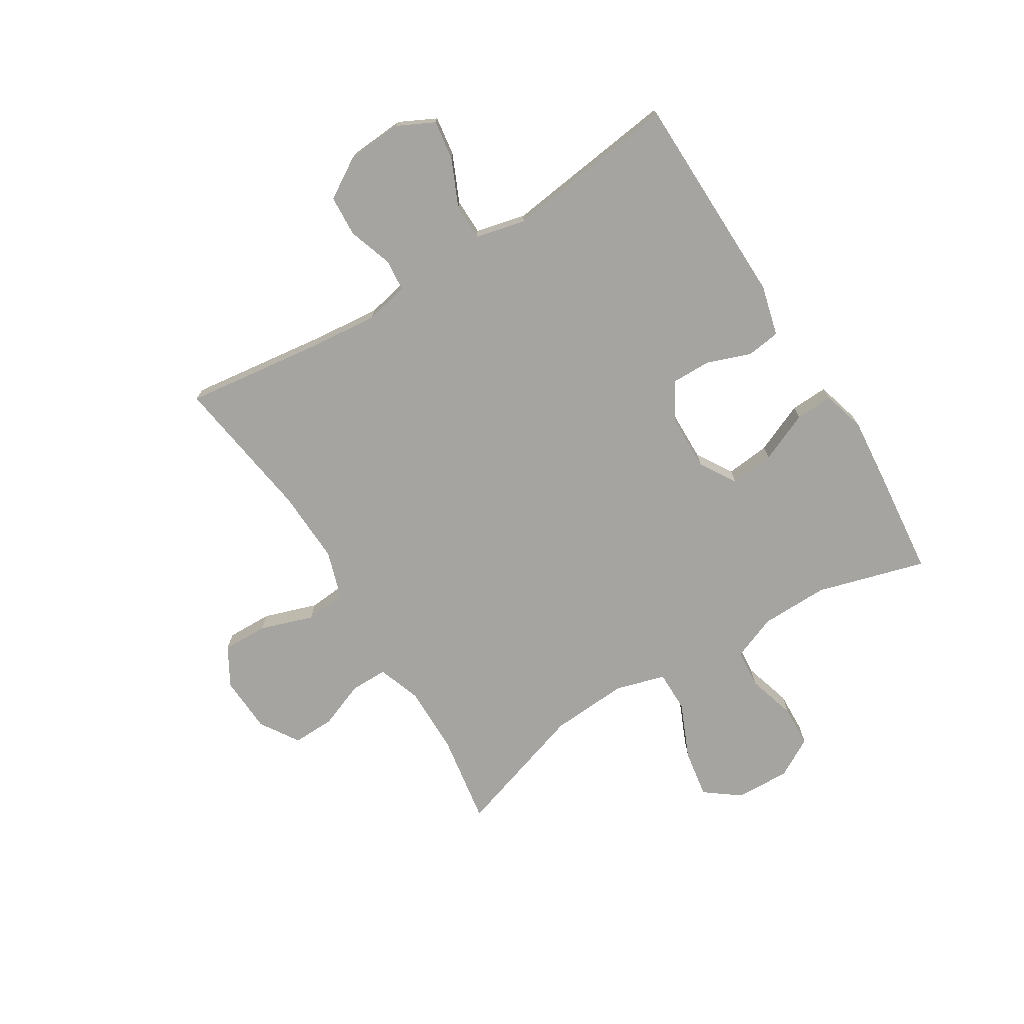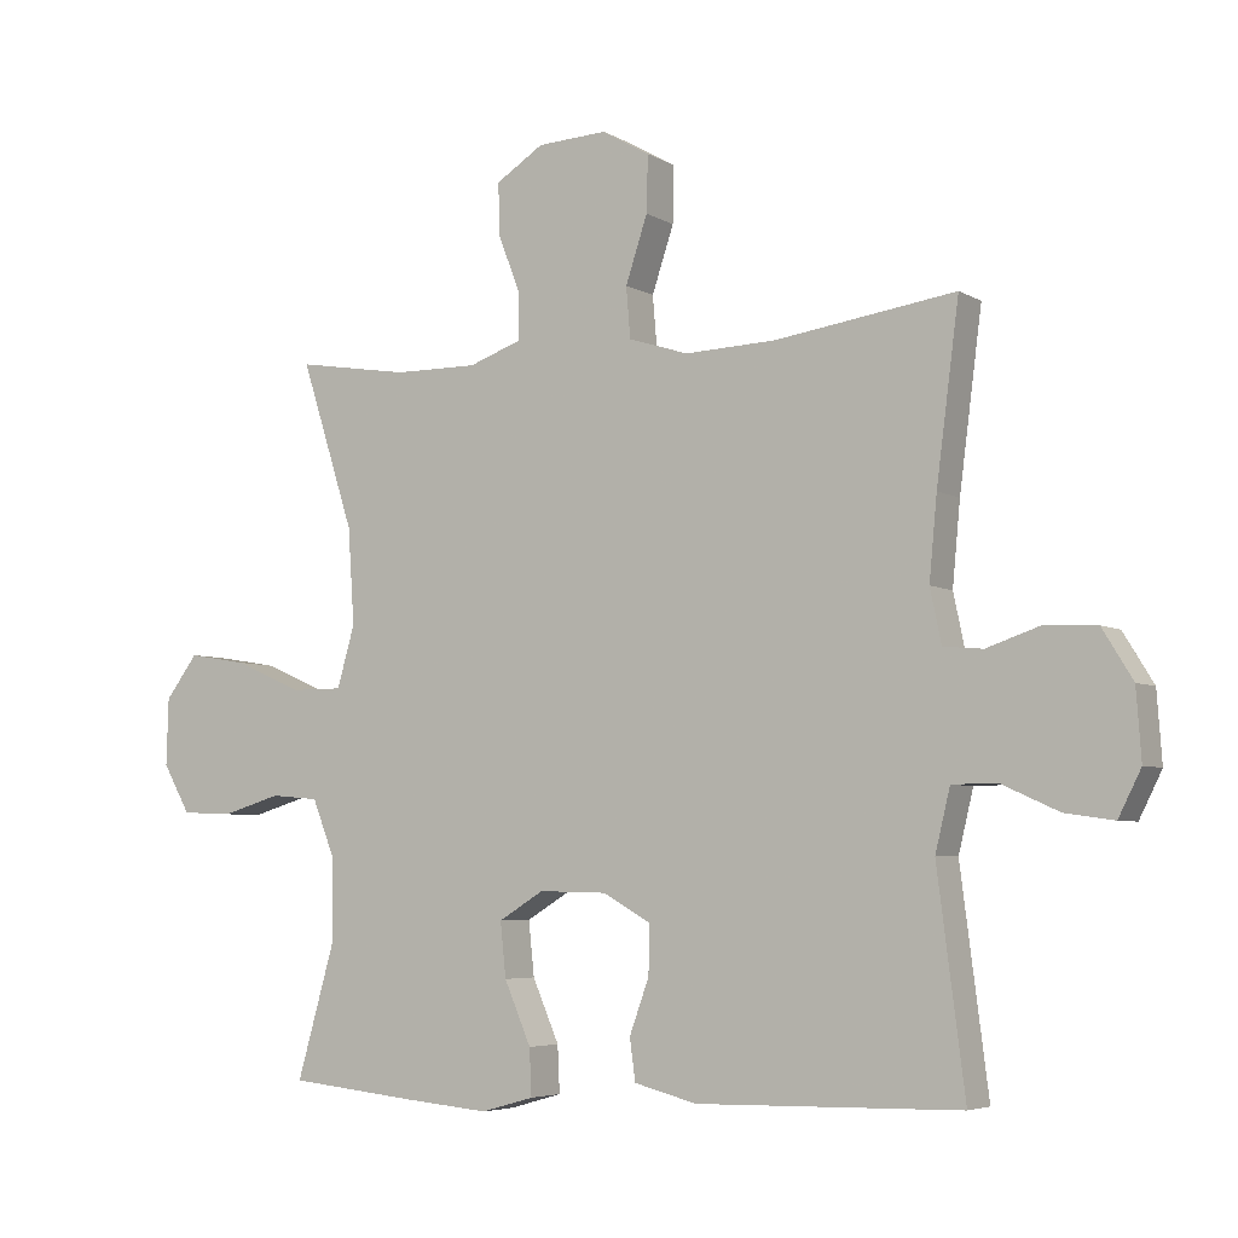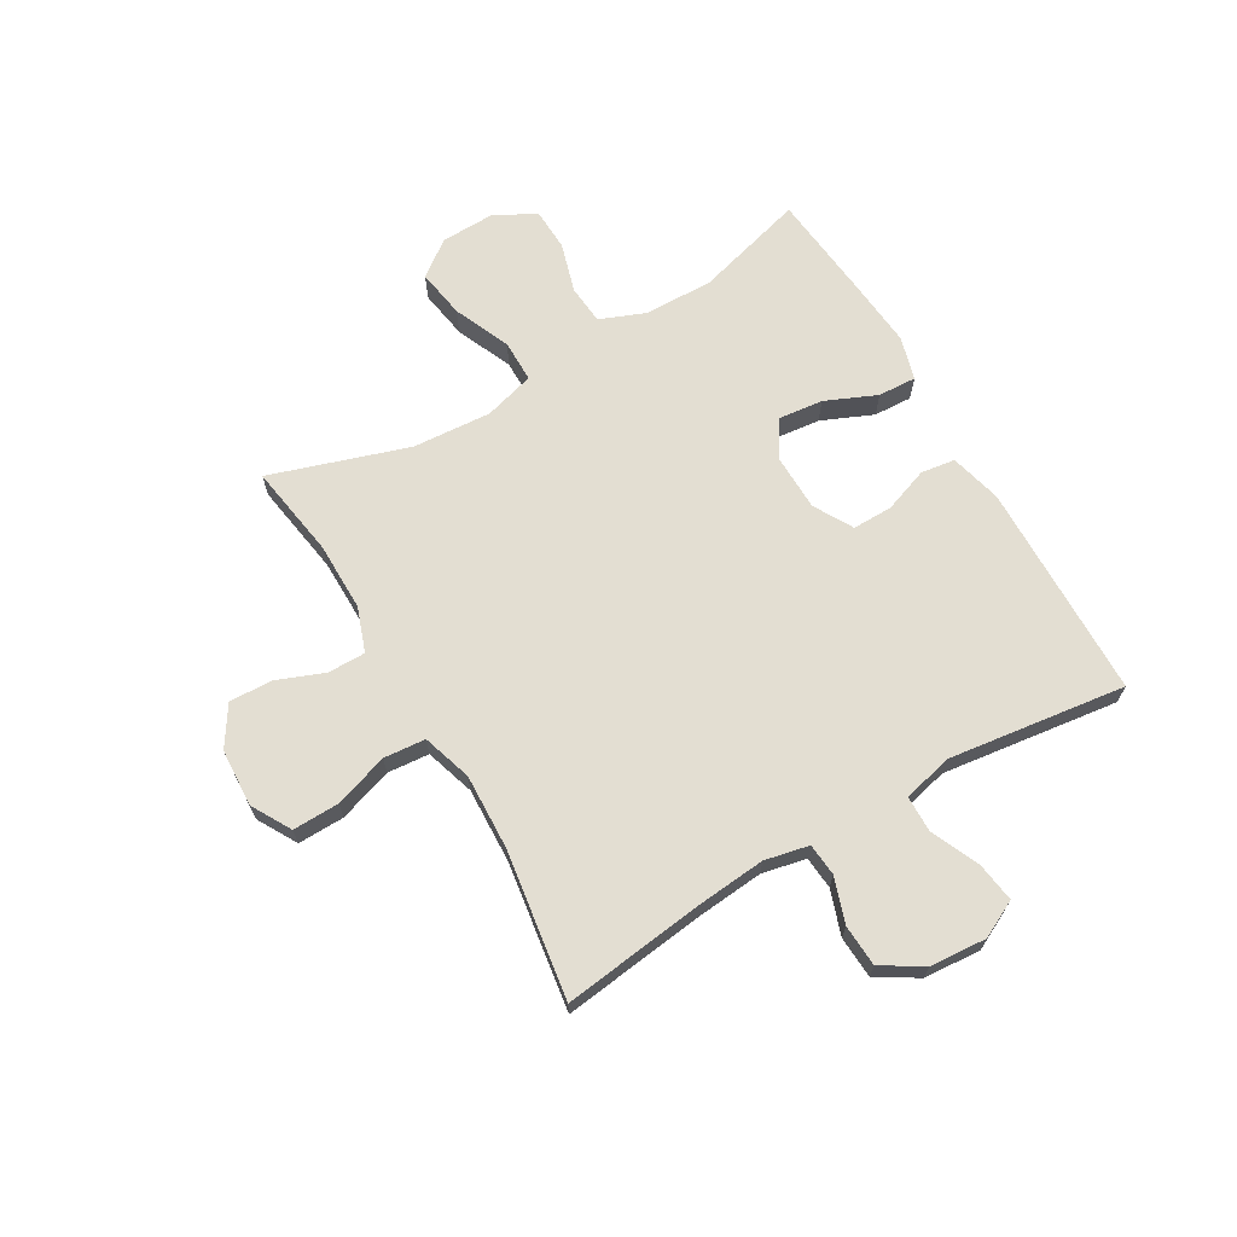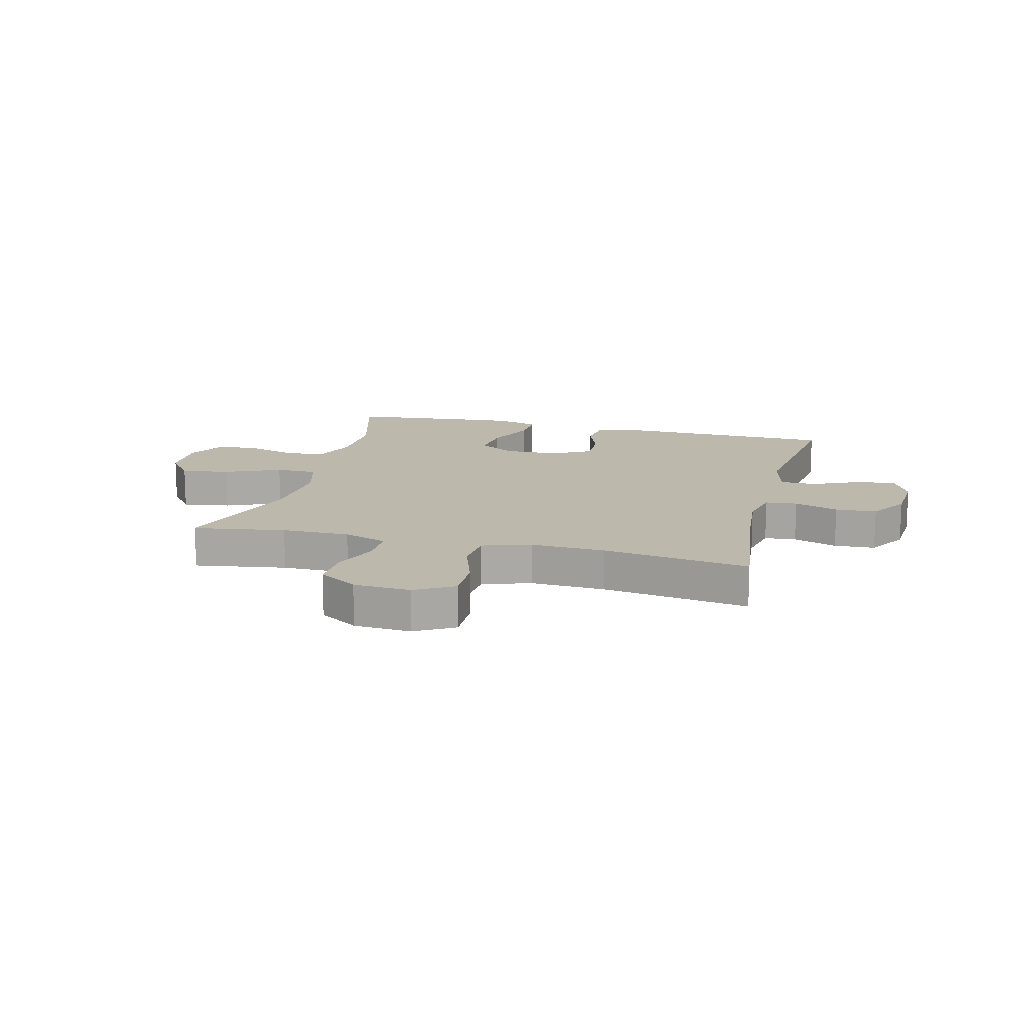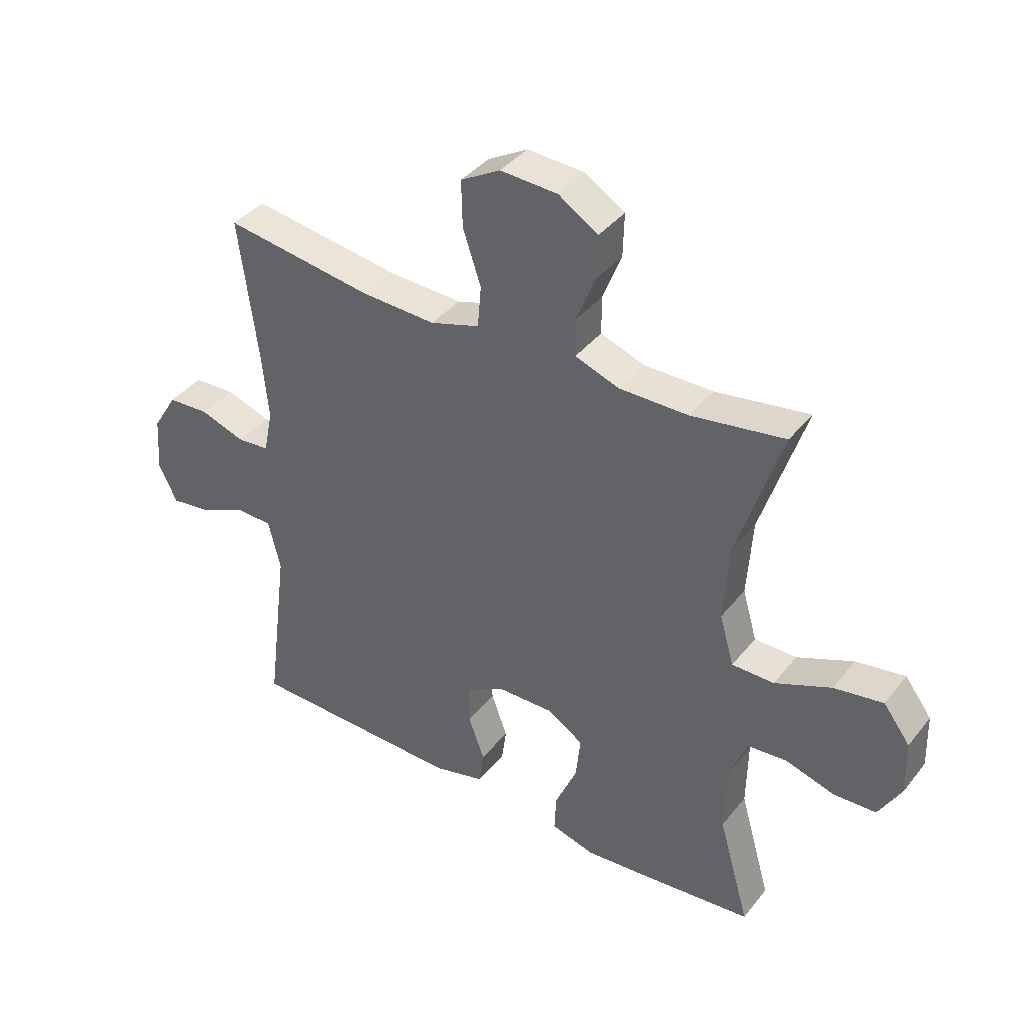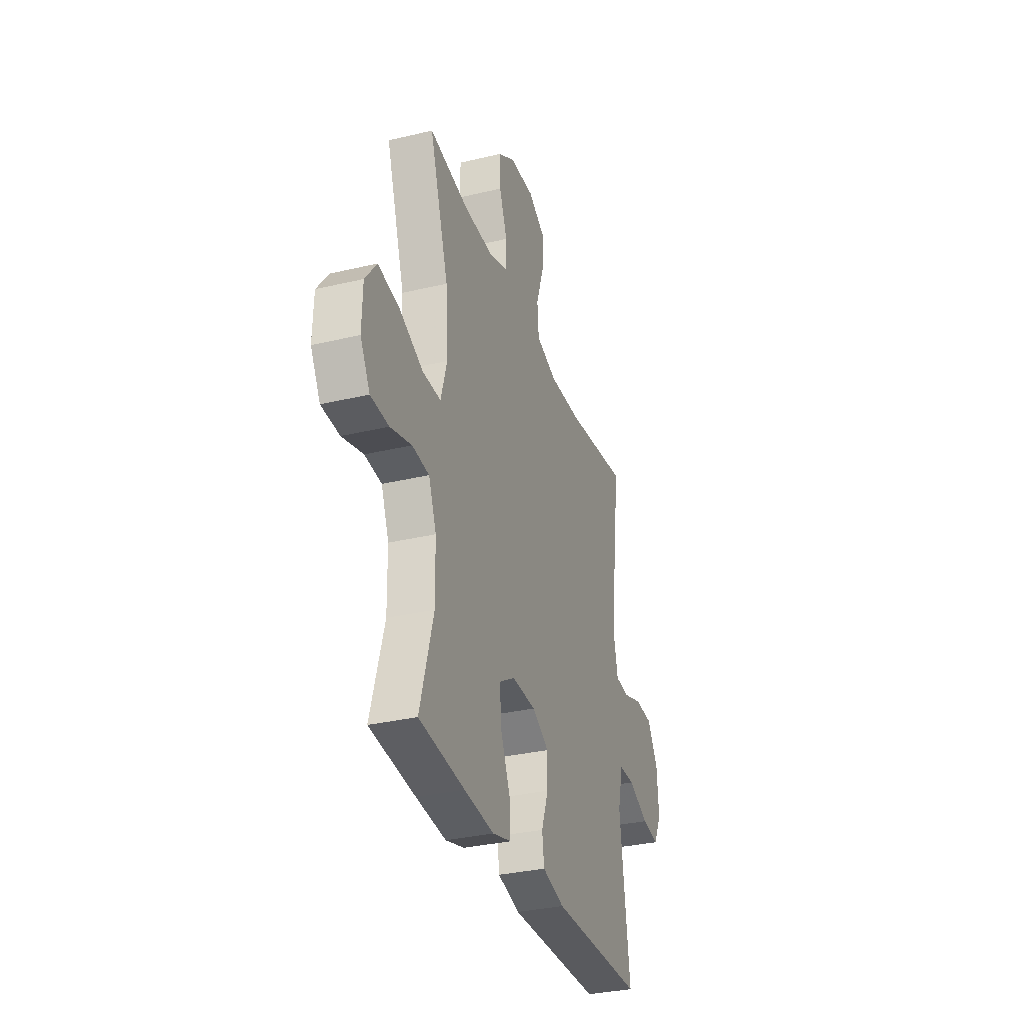
<metadata>
{"format":"obj","ext":"obj","renderer":"f3d","projection":"perspective","resolution":1024,"background":"white","views":[{"elev":-73.2,"azim":121.7,"up":"+Y"},{"elev":-5.1,"azim":30.7,"up":"+Z"},{"elev":67.5,"azim":59.9,"up":"+Y"},{"elev":14.7,"azim":14.3,"up":"+Y"},{"elev":39.2,"azim":-145.7,"up":"+Z"},{"elev":-32.6,"azim":-71.7,"up":"+Z"}]}
</metadata>
<code>
v 0.5 0.07 0.5
v 0.468 0.07 0.253
v 0.457 0.07 0.137
v 0.473 0.07 0.061
v 0.529 0.07 0.056
v 0.606 0.07 0.082
v 0.678 0.07 0.078
v 0.721 0.07 0.008
v 0.728 0.07 -0.09
v 0.696 0.07 -0.154
v 0.627 0.07 -0.144
v 0.545 0.07 -0.107
v 0.482 0.07 -0.108
v 0.461 0.07 -0.195
v 0.5 0.07 -0.5
v 0.126 0.07 -0.507
v 0.037 0.07 -0.484
v 0.029 0.07 -0.425
v 0.057 0.07 -0.348
v 0.058 0.07 -0.279
v -0.009 0.07 -0.241
v -0.106 0.07 -0.239
v -0.17 0.07 -0.278
v -0.162 0.07 -0.355
v -0.124 0.07 -0.443
v -0.121 0.07 -0.509
v -0.196 0.07 -0.53
v -0.317 0.07 -0.519
v -0.5 0.07 -0.5
v -0.446 0.07 -0.31
v -0.448 0.07 -0.191
v -0.479 0.07 -0.113
v -0.547 0.07 -0.107
v -0.632 0.07 -0.132
v -0.705 0.07 -0.129
v -0.744 0.07 -0.06
v -0.741 0.07 0.035
v -0.695 0.07 0.096
v -0.61 0.07 0.082
v -0.513 0.07 0.04
v -0.44 0.07 0.04
v -0.415 0.07 0.127
v -0.424 0.07 0.263
v -0.5 0.07 0.5
v -0.339 0.07 0.474
v -0.22 0.07 0.473
v -0.144 0.07 0.5
v -0.144 0.07 0.565
v -0.176 0.07 0.647
v -0.178 0.07 0.721
v -0.11 0.07 0.764
v -0.011 0.07 0.769
v 0.057 0.07 0.73
v 0.055 0.07 0.65
v 0.024 0.07 0.557
v 0.03 0.07 0.485
v 0.115 0.07 0.458
v 0.244 0.07 0.463
v 0.5 0 0.5
v 0.468 0 0.253
v 0.457 0 0.137
v 0.473 0 0.061
v 0.529 0 0.056
v 0.606 0 0.082
v 0.678 0 0.078
v 0.721 0 0.008
v 0.728 0 -0.09
v 0.696 0 -0.154
v 0.627 0 -0.144
v 0.545 0 -0.107
v 0.482 0 -0.108
v 0.461 0 -0.195
v 0.5 0 -0.5
v 0.126 0 -0.507
v 0.037 0 -0.484
v 0.029 0 -0.425
v 0.057 0 -0.348
v 0.058 0 -0.279
v -0.009 0 -0.241
v -0.106 0 -0.239
v -0.17 0 -0.278
v -0.162 0 -0.355
v -0.124 0 -0.443
v -0.121 0 -0.509
v -0.196 0 -0.53
v -0.317 0 -0.519
v -0.5 0 -0.5
v -0.446 0 -0.31
v -0.448 0 -0.191
v -0.479 0 -0.113
v -0.547 0 -0.107
v -0.632 0 -0.132
v -0.705 0 -0.129
v -0.744 0 -0.06
v -0.741 0 0.035
v -0.695 0 0.096
v -0.61 0 0.082
v -0.513 0 0.04
v -0.44 0 0.04
v -0.415 0 0.127
v -0.424 0 0.263
v -0.5 0 0.5
v -0.339 0 0.474
v -0.22 0 0.473
v -0.144 0 0.5
v -0.144 0 0.565
v -0.176 0 0.647
v -0.178 0 0.721
v -0.11 0 0.764
v -0.011 0 0.769
v 0.057 0 0.73
v 0.055 0 0.65
v 0.024 0 0.557
v 0.03 0 0.485
v 0.115 0 0.458
v 0.244 0 0.463
f 53 54 55
f 52 53 55
f 51 52 55
f 50 51 55
f 49 50 55
f 48 49 55
f 47 48 55 56
f 46 47 56 57
f 43 44 45
f 45 46 57
f 43 45 57
f 42 43 57
f 38 39 40
f 37 38 40
f 36 37 40
f 35 36 40
f 34 35 40
f 33 34 40
f 32 33 40 41
f 42 57 58
f 41 42 58
f 32 41 58
f 31 32 58
f 28 29 30
f 27 28 30
f 26 27 30
f 25 26 30
f 24 25 30
f 17 18 19
f 16 17 19
f 15 16 19
f 14 15 19
f 13 14 19 20
f 10 11 12
f 9 10 12
f 8 9 12
f 7 8 12
f 6 7 12
f 5 6 12
f 4 5 12 13
f 13 20 21
f 4 13 21
f 3 4 21
f 58 1 2
f 3 21 22
f 2 3 22
f 58 2 22
f 31 58 22
f 23 24 30 31
f 22 23 31
f 113 112 111
f 113 111 110
f 113 110 109
f 113 109 108
f 113 108 107
f 113 107 106
f 114 113 106 105
f 115 114 105 104
f 103 102 101
f 115 104 103
f 115 103 101
f 115 101 100
f 98 97 96
f 98 96 95
f 98 95 94
f 98 94 93
f 98 93 92
f 98 92 91
f 99 98 91 90
f 116 115 100
f 116 100 99
f 116 99 90
f 116 90 89
f 88 87 86
f 88 86 85
f 88 85 84
f 88 84 83
f 88 83 82
f 77 76 75
f 77 75 74
f 77 74 73
f 77 73 72
f 78 77 72 71
f 70 69 68
f 70 68 67
f 70 67 66
f 70 66 65
f 70 65 64
f 70 64 63
f 71 70 63 62
f 79 78 71
f 79 71 62
f 79 62 61
f 60 59 116
f 80 79 61
f 80 61 60
f 80 60 116
f 80 116 89
f 89 88 82 81
f 89 81 80
f 1 59 60 2
f 2 60 61 3
f 3 61 62 4
f 4 62 63 5
f 5 63 64 6
f 6 64 65 7
f 7 65 66 8
f 8 66 67 9
f 9 67 68 10
f 10 68 69 11
f 11 69 70 12
f 12 70 71 13
f 13 71 72 14
f 14 72 73 15
f 15 73 74 16
f 16 74 75 17
f 17 75 76 18
f 18 76 77 19
f 19 77 78 20
f 20 78 79 21
f 21 79 80 22
f 22 80 81 23
f 23 81 82 24
f 24 82 83 25
f 25 83 84 26
f 26 84 85 27
f 27 85 86 28
f 28 86 87 29
f 29 87 88 30
f 30 88 89 31
f 31 89 90 32
f 32 90 91 33
f 33 91 92 34
f 34 92 93 35
f 35 93 94 36
f 36 94 95 37
f 37 95 96 38
f 38 96 97 39
f 39 97 98 40
f 40 98 99 41
f 41 99 100 42
f 42 100 101 43
f 43 101 102 44
f 44 102 103 45
f 45 103 104 46
f 46 104 105 47
f 47 105 106 48
f 48 106 107 49
f 49 107 108 50
f 50 108 109 51
f 51 109 110 52
f 52 110 111 53
f 53 111 112 54
f 54 112 113 55
f 55 113 114 56
f 56 114 115 57
f 57 115 116 58
f 58 116 59 1

</code>
